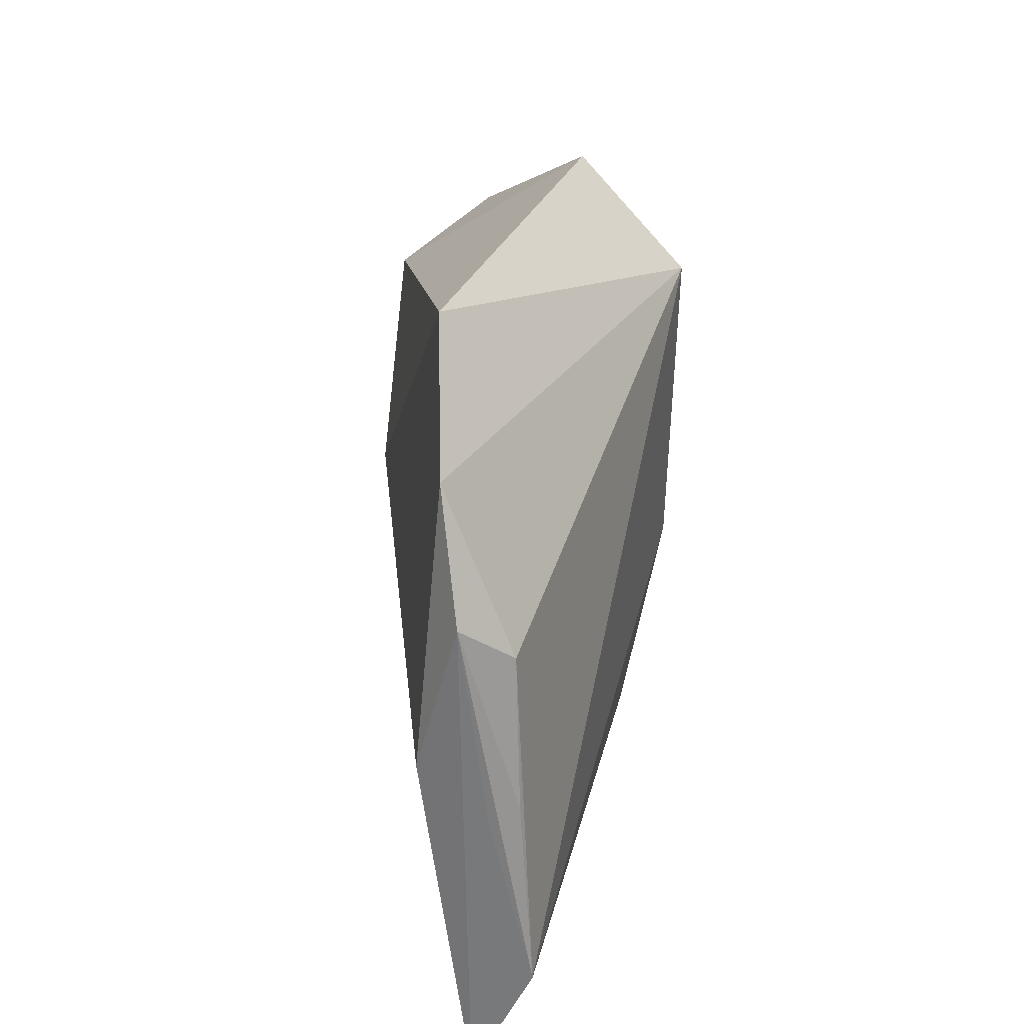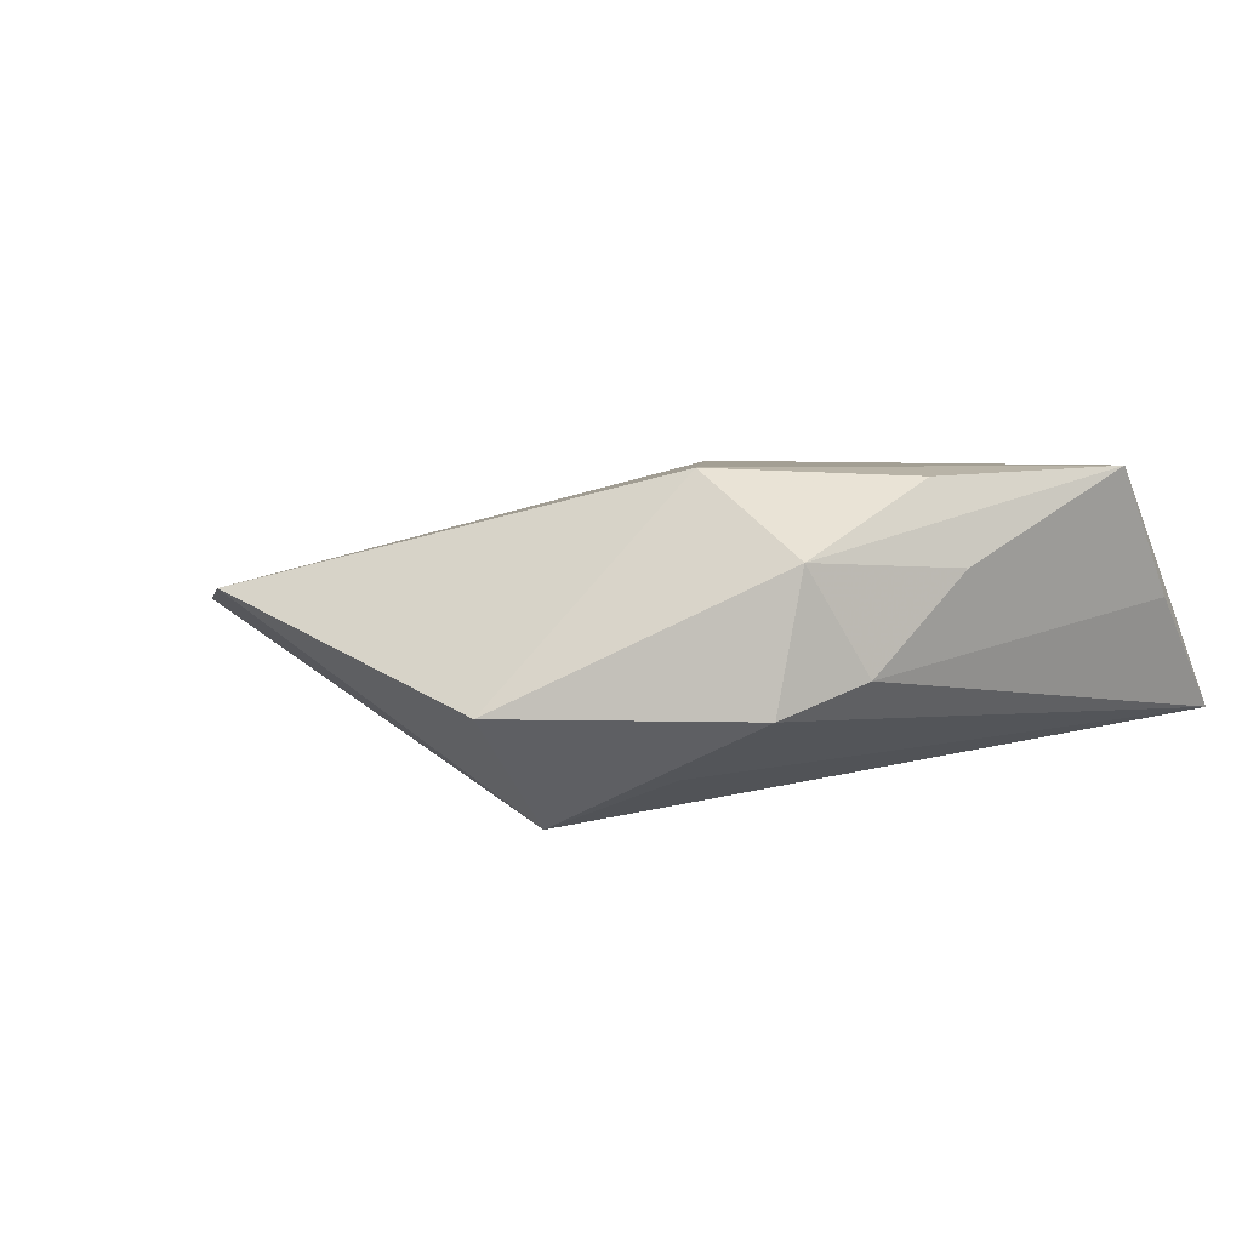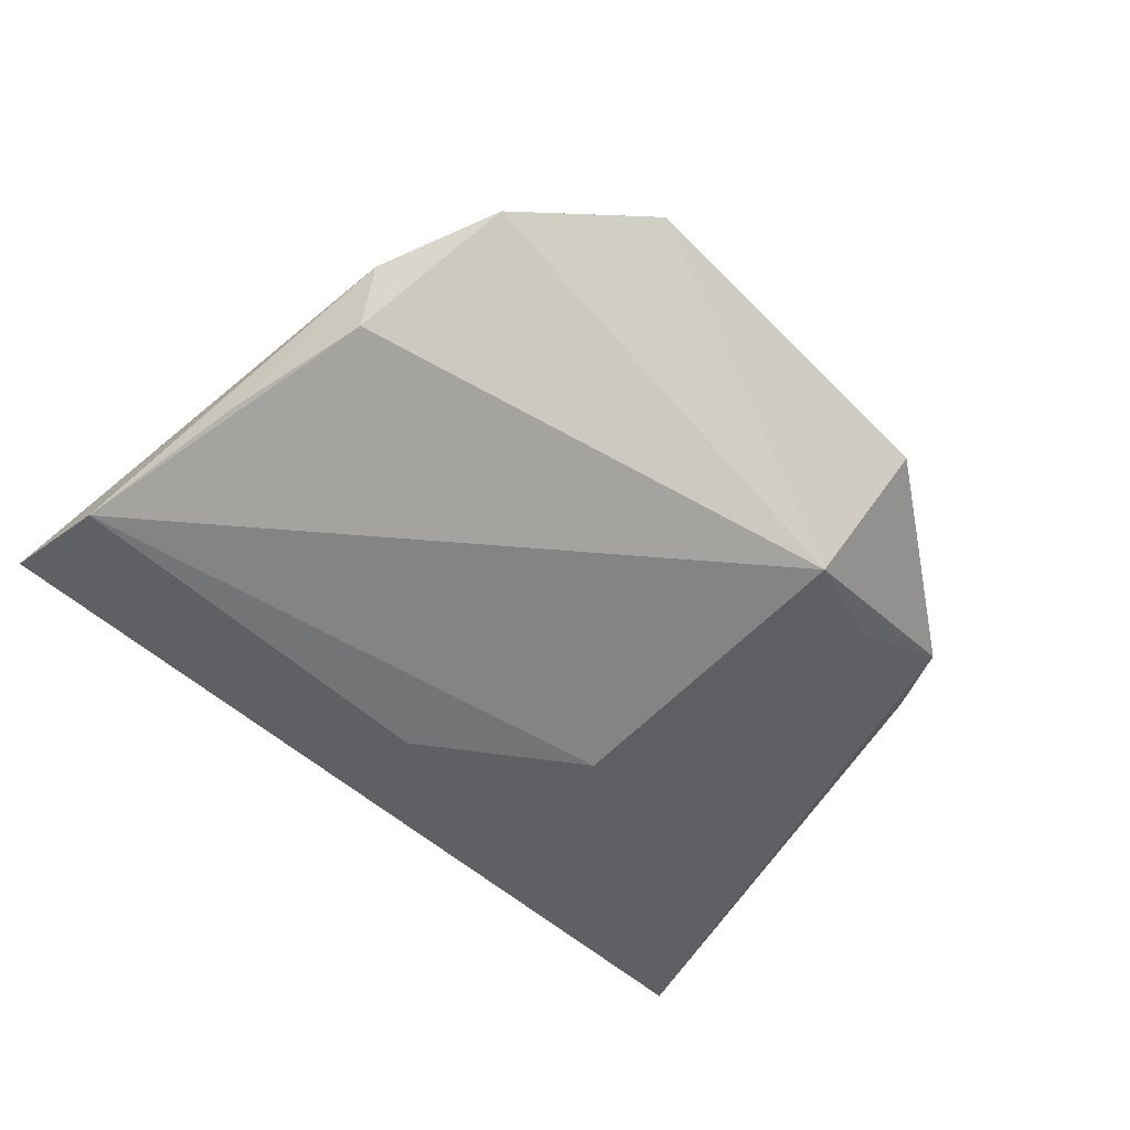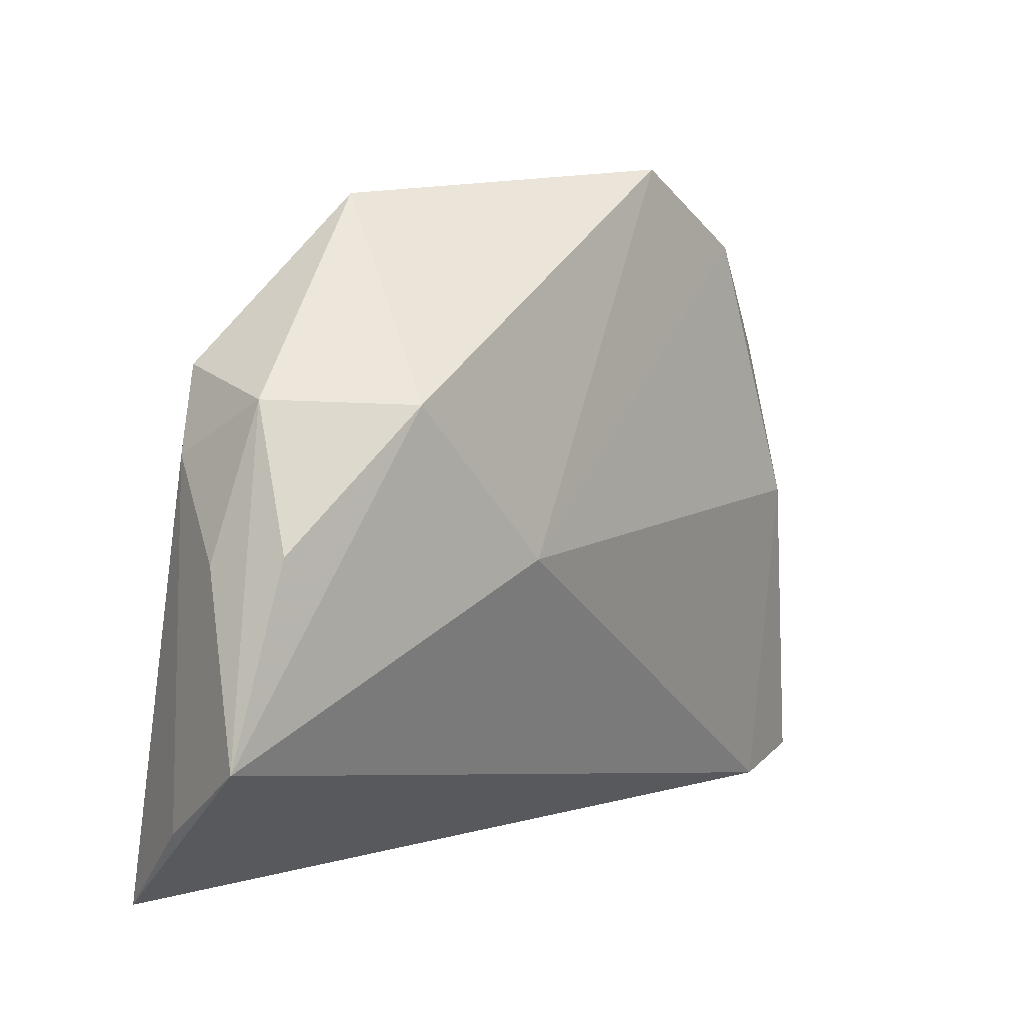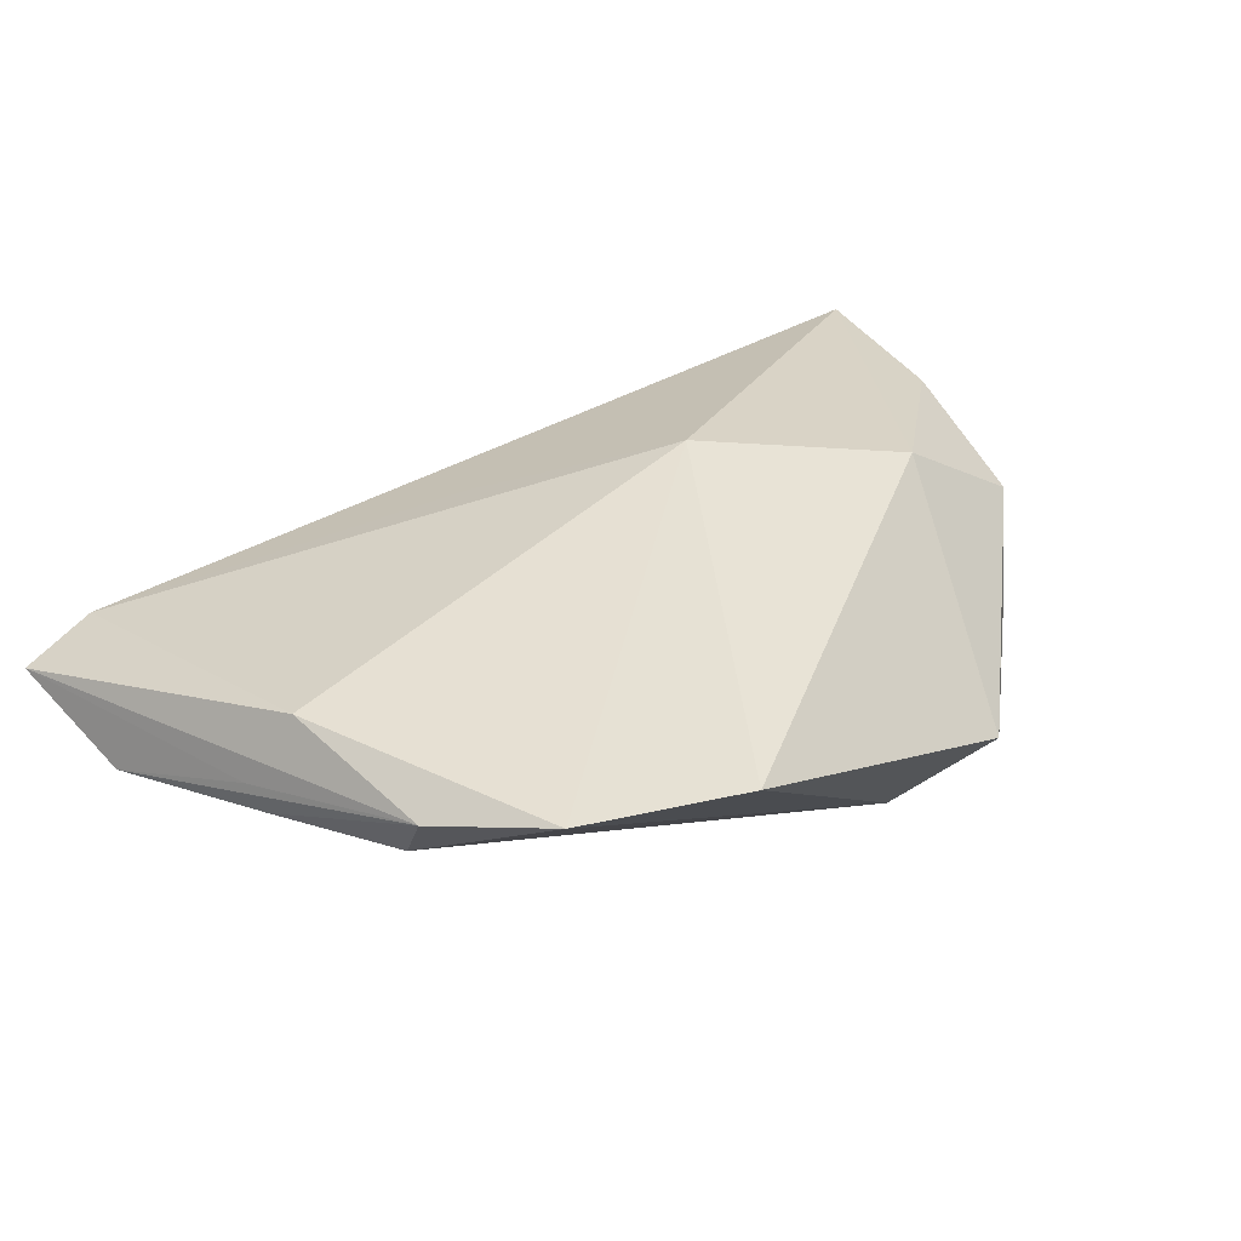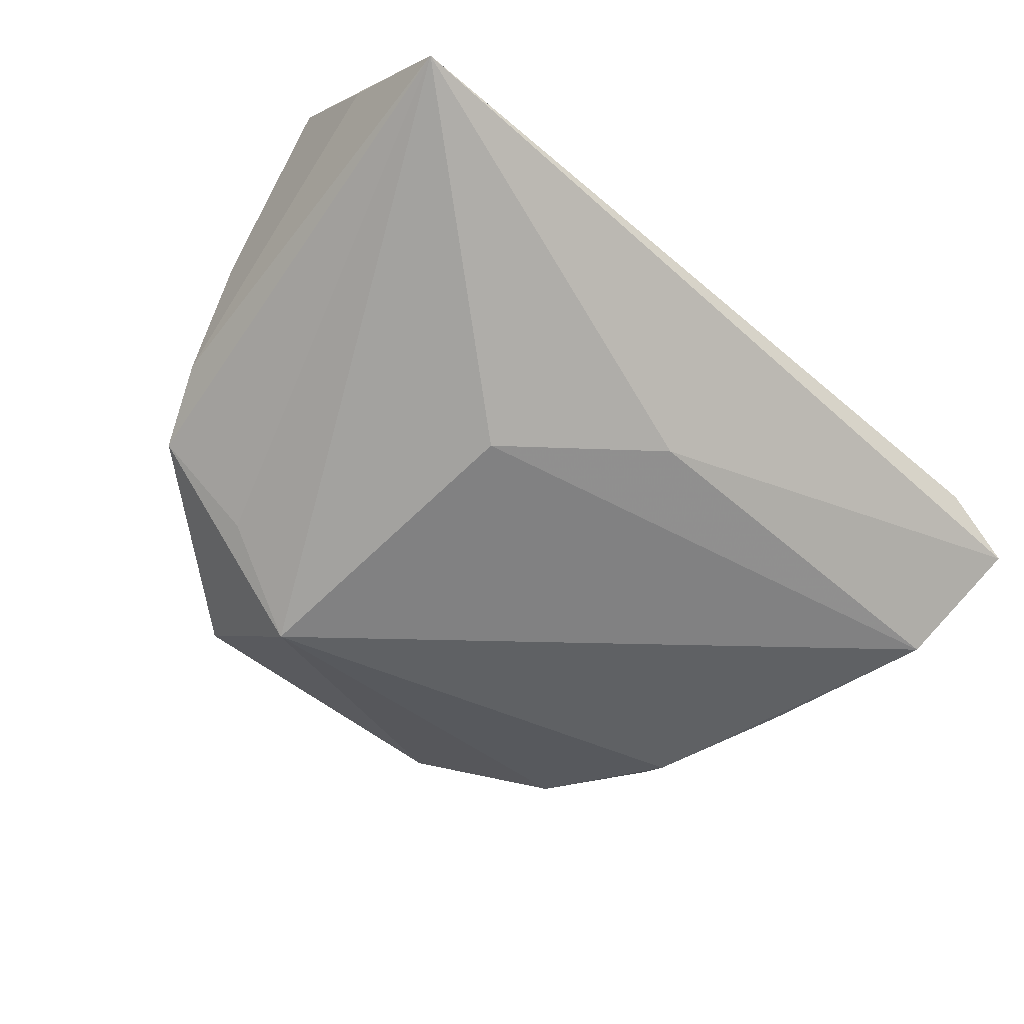
<metadata>
{"format":"obj","ext":"obj","renderer":"f3d","projection":"perspective","resolution":1024,"background":"white","views":[{"elev":39.4,"azim":98.5,"up":"+Y"},{"elev":5.4,"azim":-134.4,"up":"+Z"},{"elev":-57.8,"azim":141.4,"up":"+Z"},{"elev":9.7,"azim":-40.1,"up":"+Y"},{"elev":28.3,"azim":138.9,"up":"+Z"},{"elev":-64.8,"azim":-41.4,"up":"+Z"}]}
</metadata>
<code>
v 0.06129 -0.0225 -0.01008
v 0.04275 0.03719 0.003176
v -0.04654 0.004286 0.009794
v -0.008491 -0.008703 -0.01853
v -0.04027 0.023 0.01097
v 0.05276 -0.04104 0.0002148
v -0.05106 -0.01725 0.02018
v -0.02538 0.02574 -0.0126
v 0.05523 0.0002013 -0.007628
v 0.05649 -0.00199 -0.004229
v 0.05242 0.002344 0.005024
v -0.04308 0.01559 -0.00142
v 0.06316 -0.03897 -0.002824
v -0.03883 0.02567 -0.005145
v -0.01526 0.04551 -0.005219
v -0.01149 0.0324 -0.01884
v -0.006152 0.001566 0.02018
v -0.04284 0.006219 0.01933
v -0.04708 -0.04104 -0.008866
v -0.04952 -0.02802 0.005083
v 0.01122 -0.023 -0.01515
v 0.04926 0.01818 -0.006262
v -0.02397 0.02191 0.02018
v 0.02581 0.04815 0.006014
v 0.01189 -0.01857 0.01198
v 0.05102 0.02301 9.589e-05
f 13 19 21
f 7 19 6
f 6 19 13
f 11 6 13
f 17 6 11
f 24 16 15
f 7 5 3
f 4 19 16
f 4 21 19
f 16 22 1
f 1 4 16
f 21 4 1
f 13 21 1
f 25 17 7
f 7 6 25
f 25 6 17
f 24 17 2
f 17 11 2
f 2 16 24
f 2 22 16
f 14 15 16
f 5 15 14
f 18 5 7
f 24 15 23
f 23 15 5
f 5 18 23
f 23 17 24
f 7 17 23
f 23 18 7
f 20 19 7
f 7 3 20
f 26 2 11
f 26 11 13
f 22 2 26
f 12 3 5
f 5 14 12
f 12 14 19
f 19 20 12
f 12 20 3
f 16 19 8
f 8 14 16
f 19 14 8
f 13 1 10
f 10 26 13
f 1 26 10
f 9 1 22
f 22 26 9
f 9 26 1

</code>
